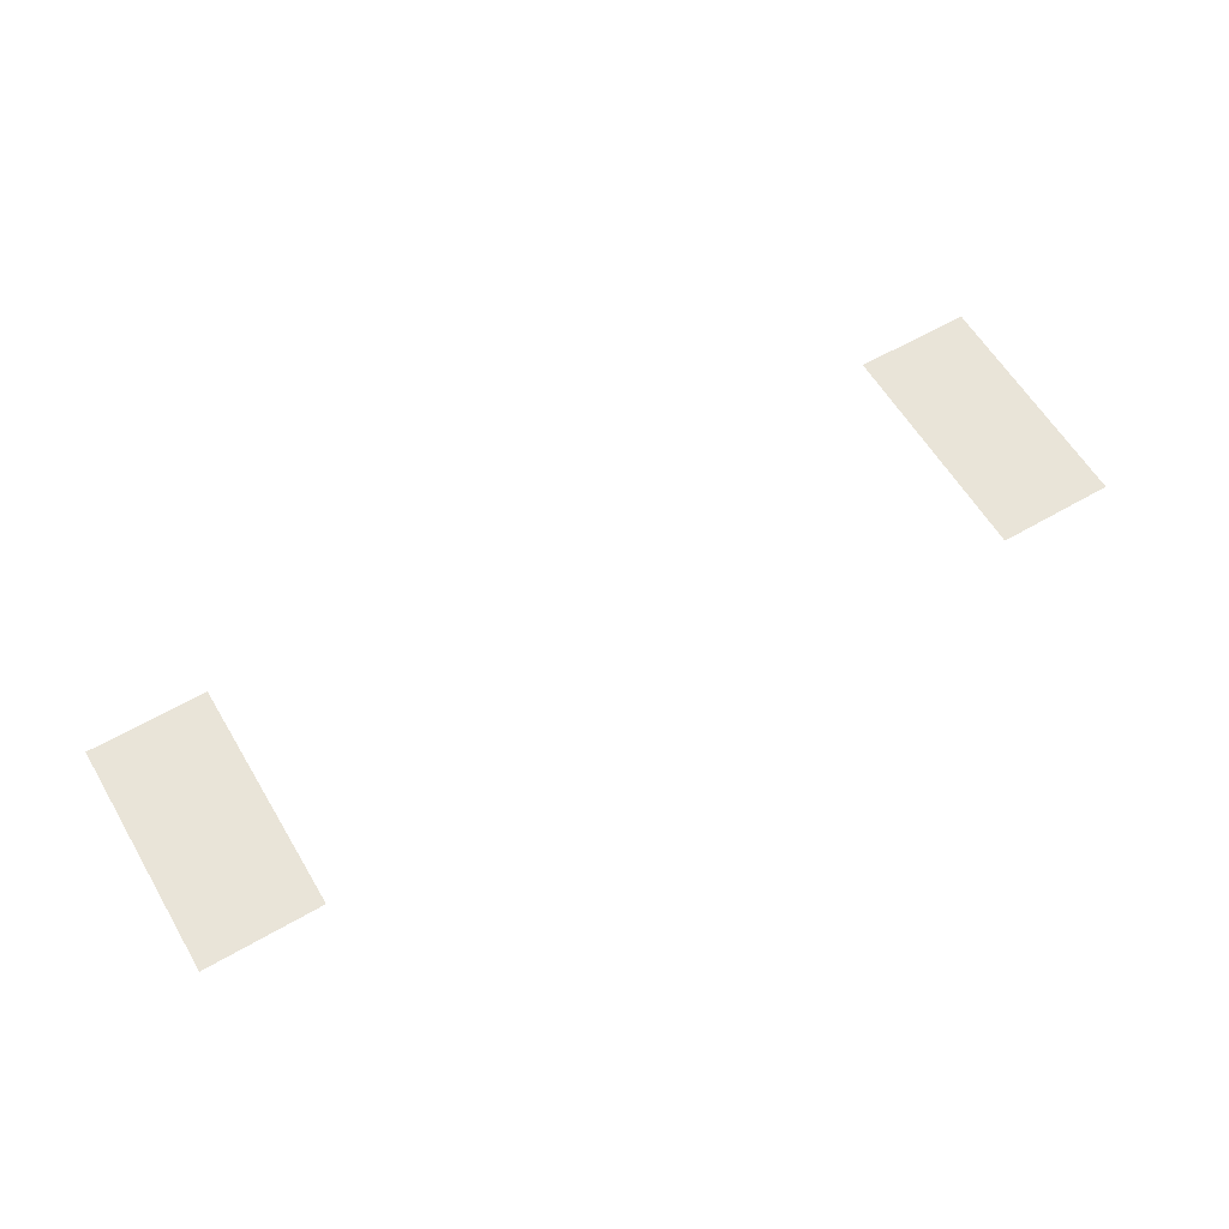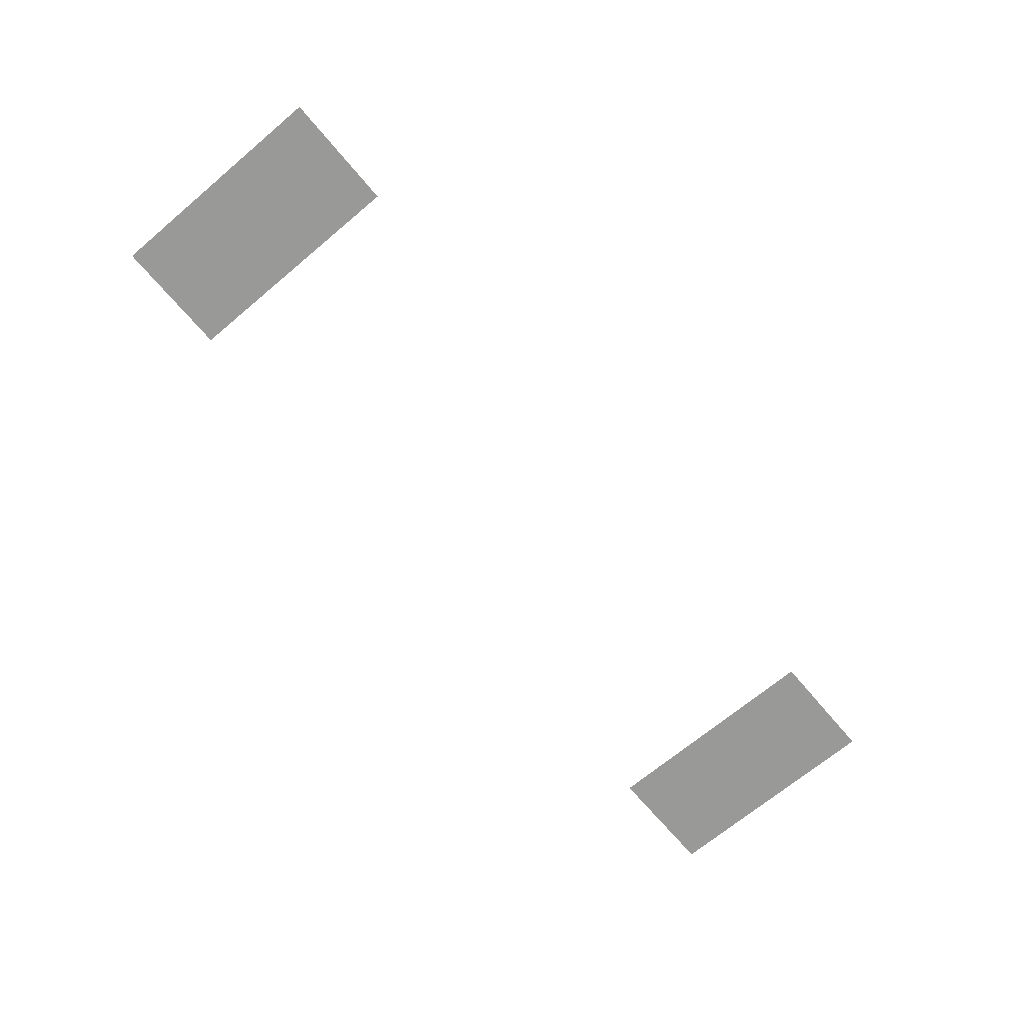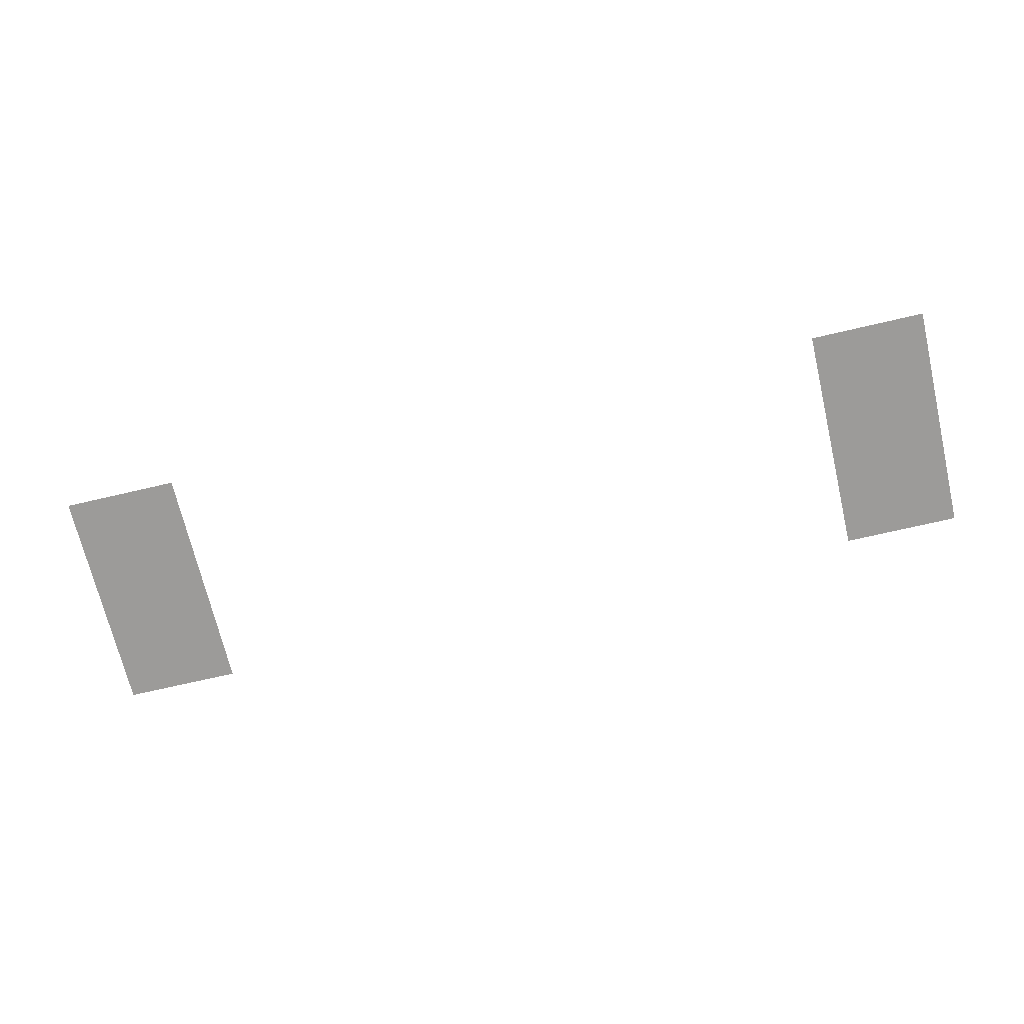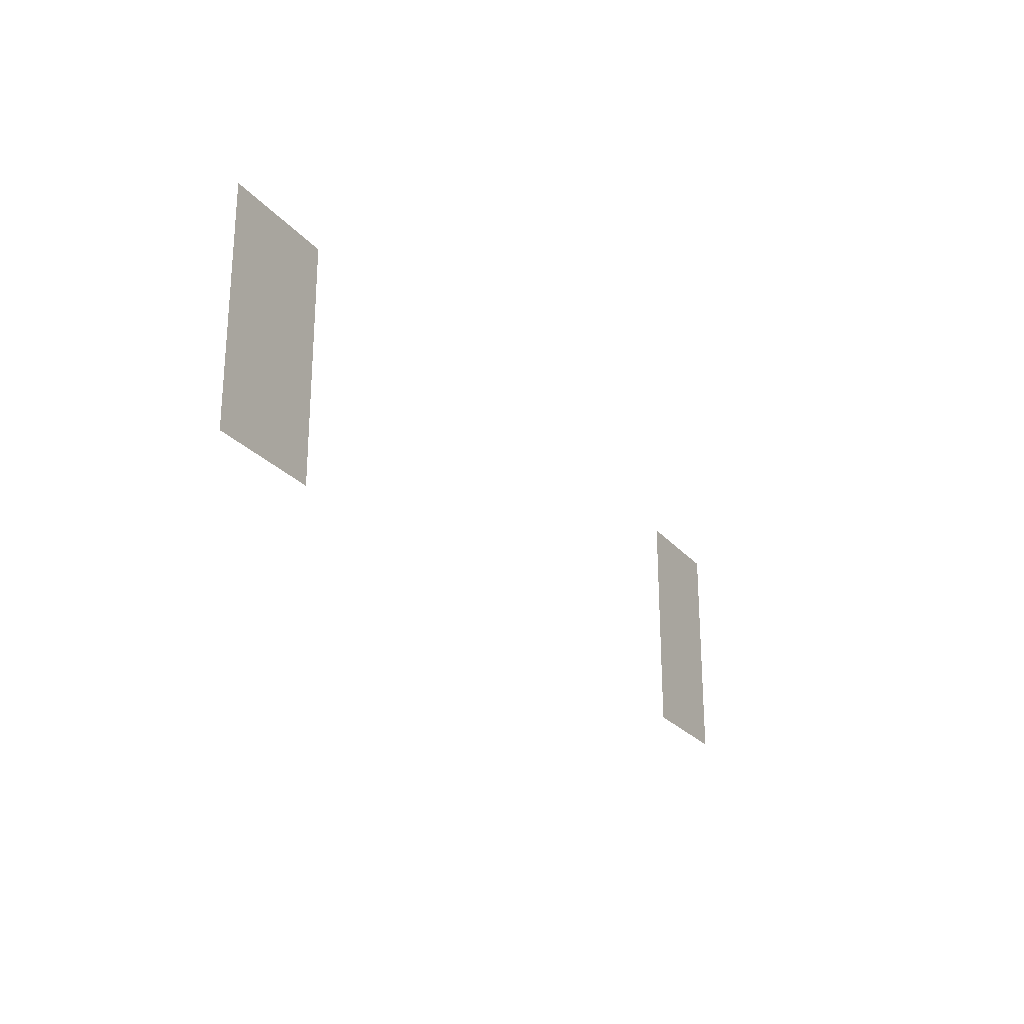
<metadata>
{"format":"obj","ext":"obj","renderer":"f3d","projection":"perspective","resolution":1024,"background":"white","views":[{"elev":60.3,"azim":149.3,"up":"+Z"},{"elev":-68.8,"azim":-49.9,"up":"+Z"},{"elev":-69.9,"azim":13.2,"up":"+Z"},{"elev":-24.8,"azim":119.5,"up":"+Y"}]}
</metadata>
<code>
v -177.6 -20.8 0
v -178.4 -20.8 0
v -178.4 -20 0
v -177.6 -20 0
v -172 -20.8 0
v -172.8 -20.8 0
v -172.8 -20 0
v -172 -20 0
v -177.6 -20 0
v -178.4 -20 0
v -178.4 -19.2 0
v -177.6 -19.2 0
v -172 -20 0
v -172.8 -20 0
v -172.8 -19.2 0
v -172 -19.2 0
g Map_mesh_0030
f 1 2 3 4
f 5 6 7 8
f 9 10 11 12
f 13 14 15 16

</code>
